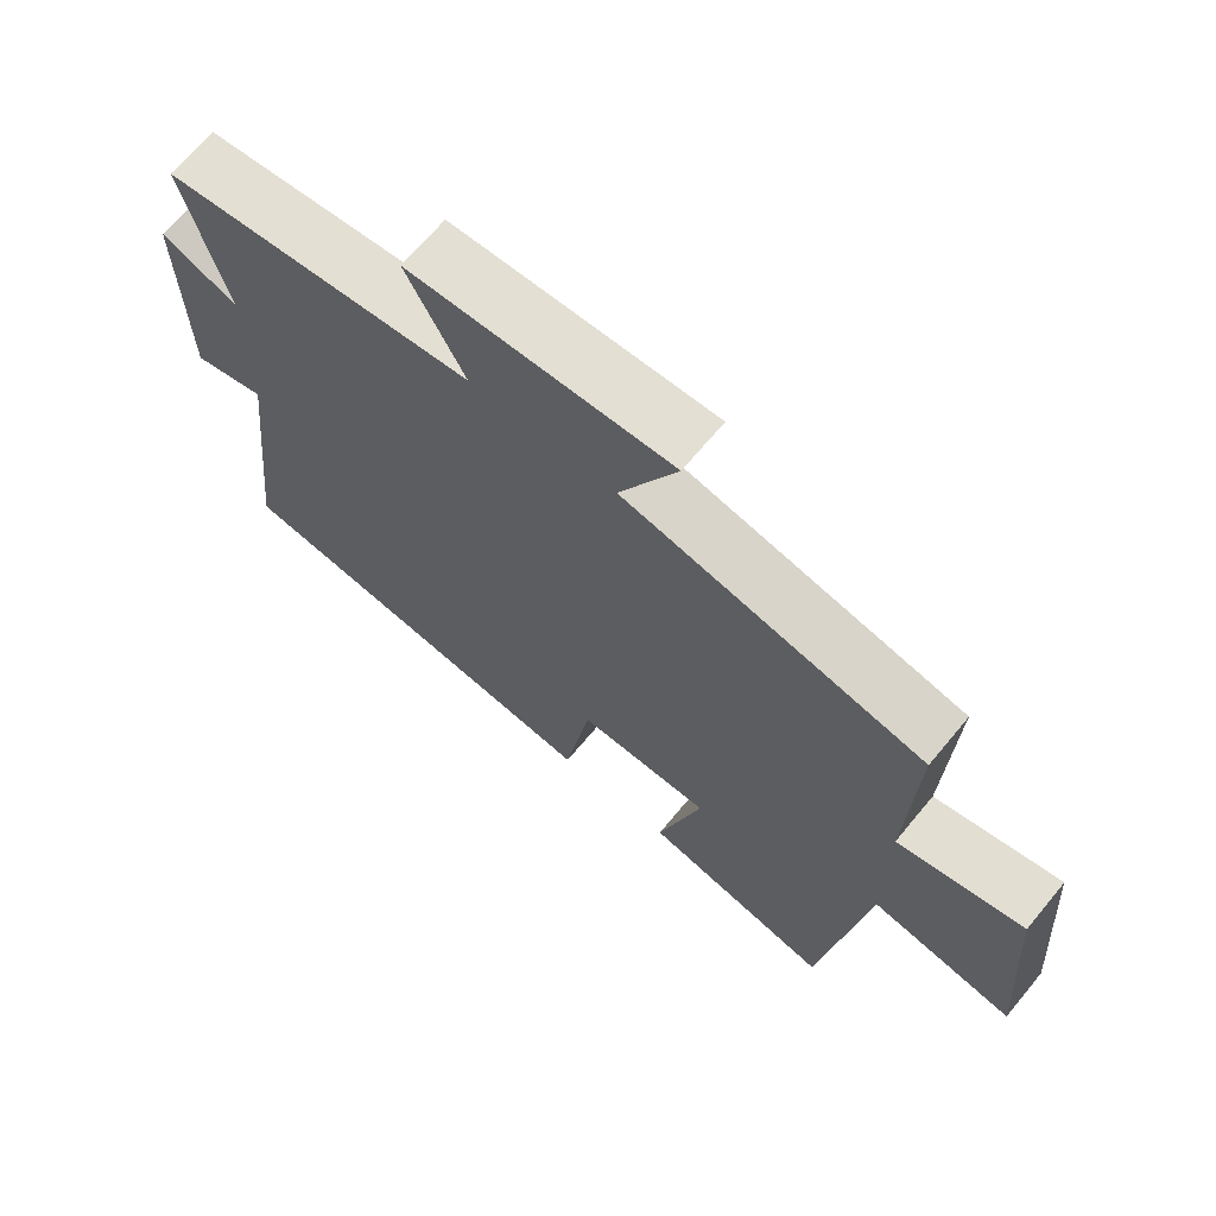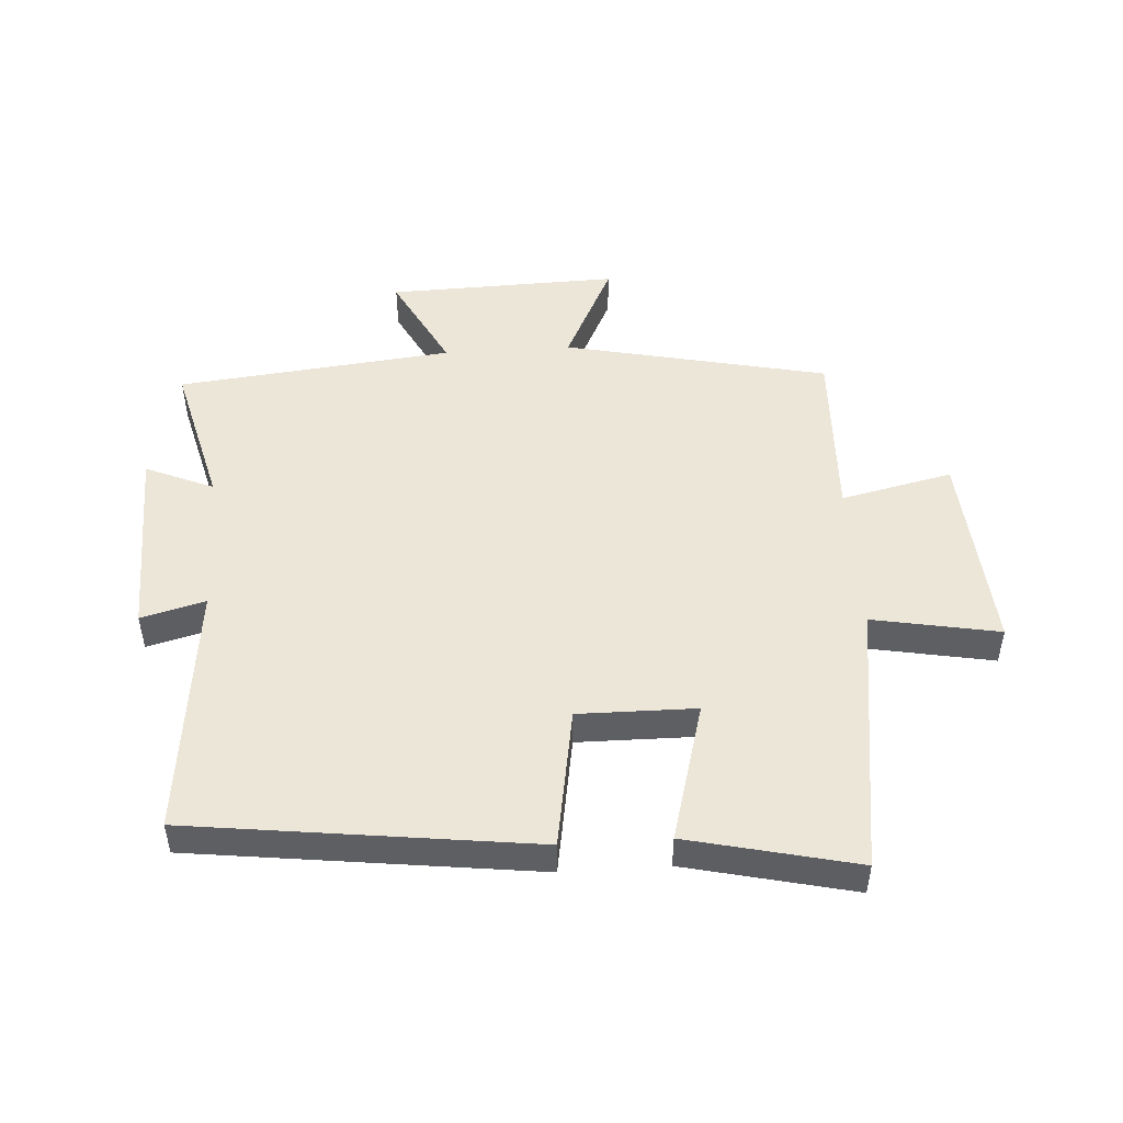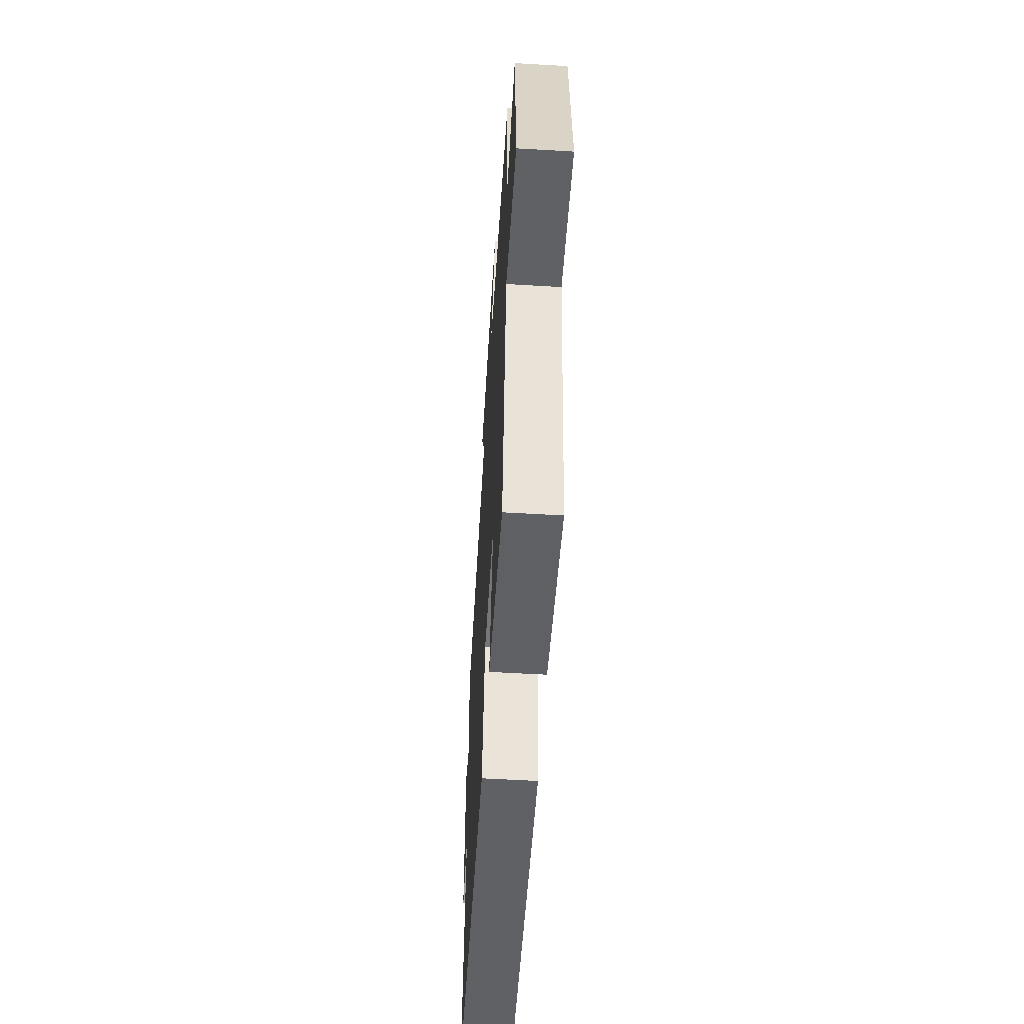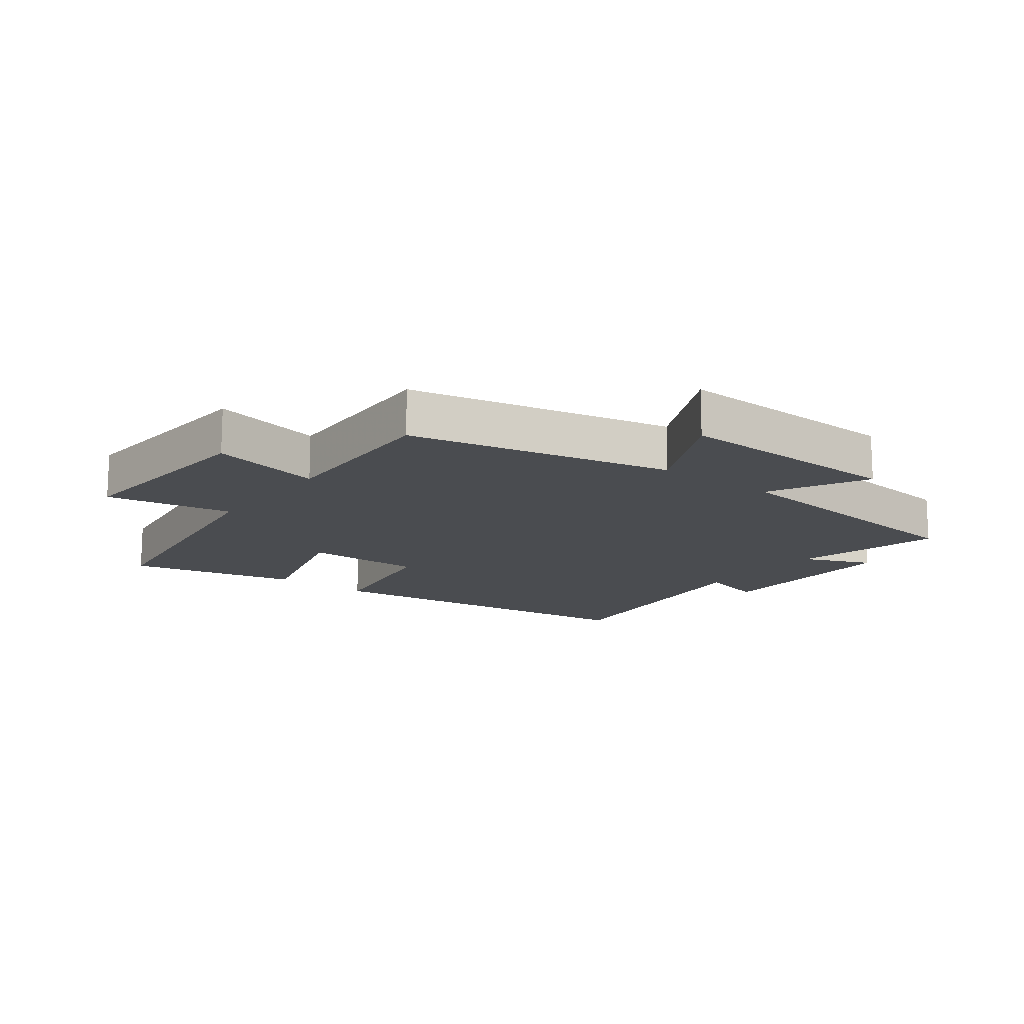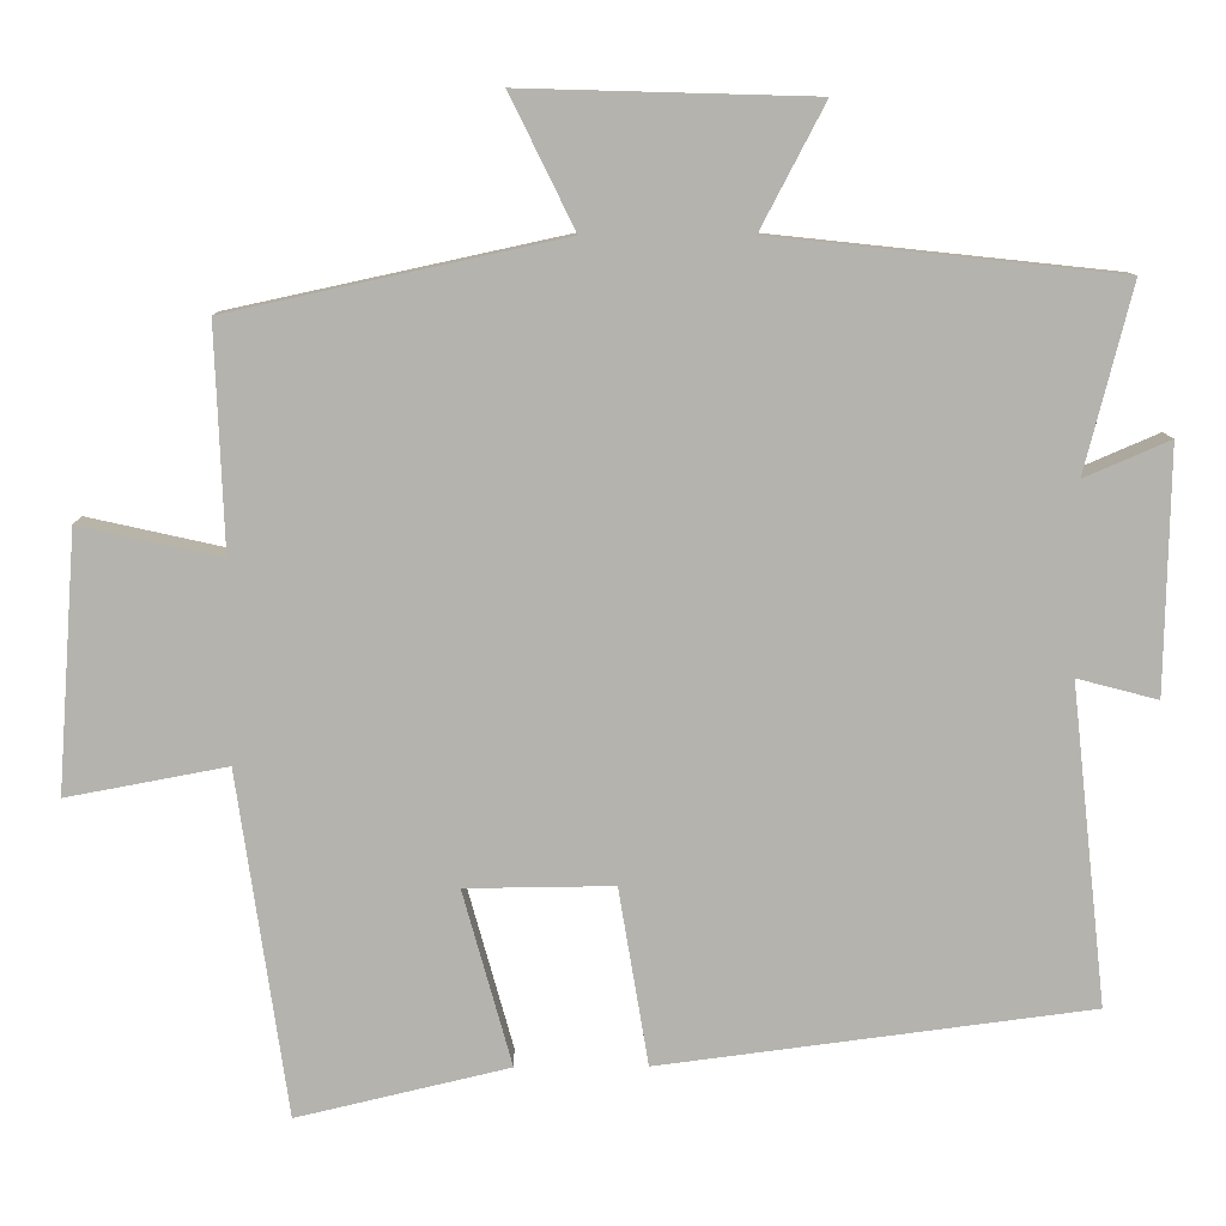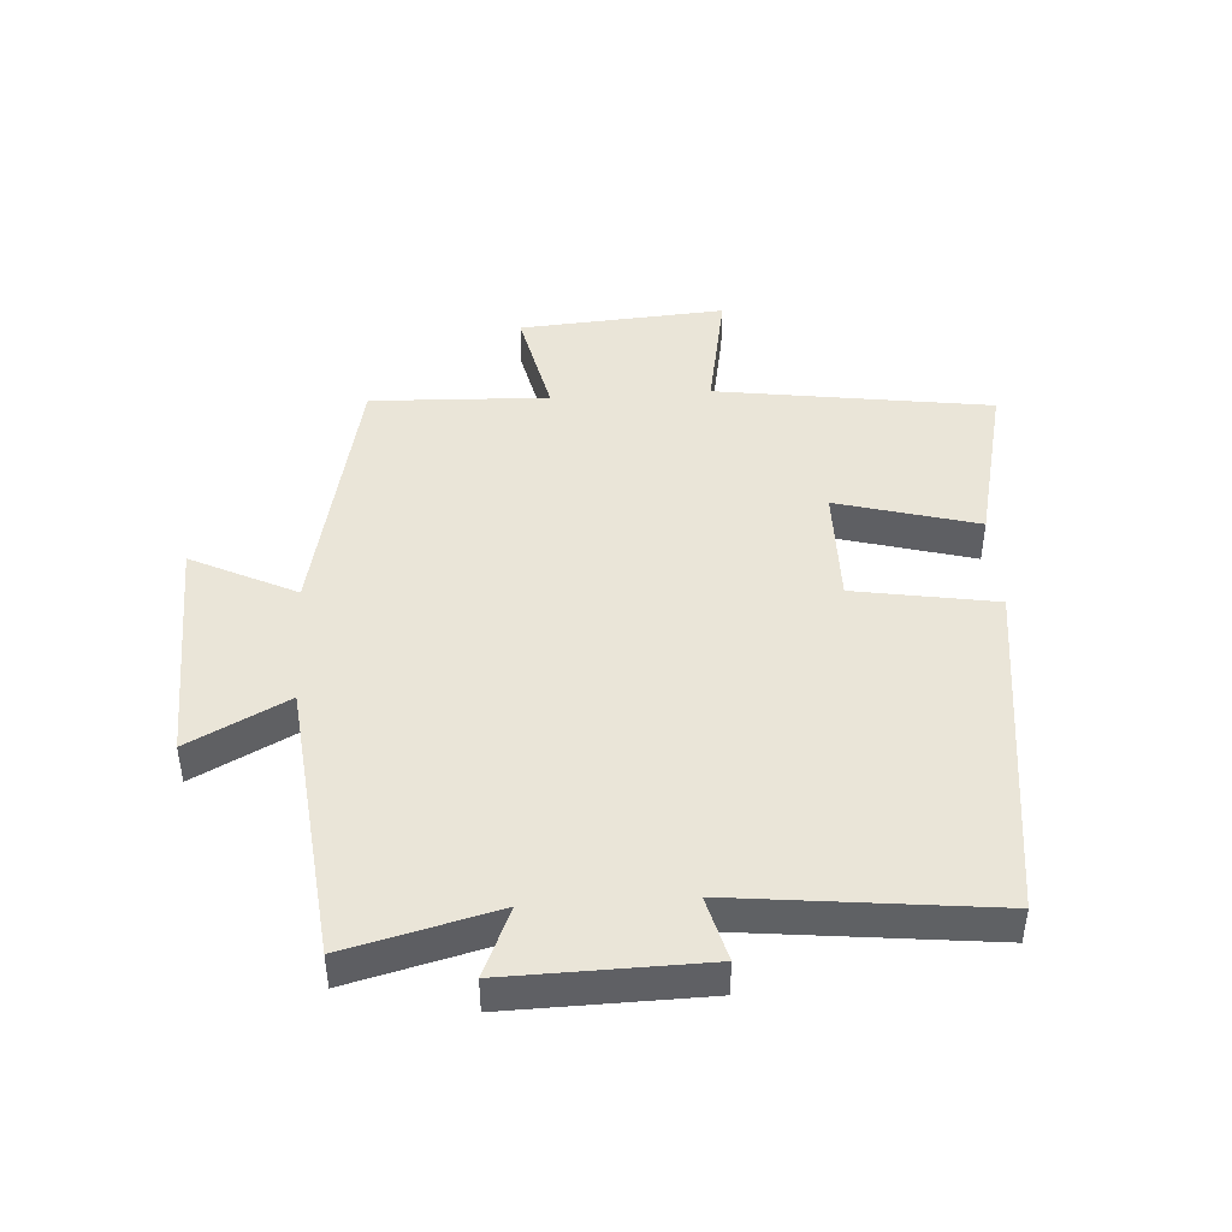
<metadata>
{"format":"obj","ext":"obj","renderer":"f3d","projection":"perspective","resolution":1024,"background":"white","views":[{"elev":67.7,"azim":-140.3,"up":"+Z"},{"elev":49.1,"azim":176.2,"up":"+Y"},{"elev":-57.5,"azim":-93.5,"up":"+Z"},{"elev":-14.9,"azim":-37.3,"up":"+Y"},{"elev":10.1,"azim":-1.0,"up":"+Z"},{"elev":44.6,"azim":86.3,"up":"+Y"}]}
</metadata>
<code>
v 0.56 0.07 0.453
v 0.5 0.07 0.216
v 0.609 0.07 0.263
v 0.603 0.07 -0.049
v 0.5 0.07 -0.022
v 0.545 0.07 -0.43
v -0.004 0.07 -0.5
v -0.042 0.07 -0.274
v -0.23 0.07 -0.276
v -0.168 0.07 -0.5
v -0.437 0.07 -0.563
v -0.5 0.07 -0.125
v -0.703 0.07 -0.163
v -0.679 0.07 0.165
v -0.5 0.07 0.125
v -0.511 0.07 0.408
v -0.088 0.07 0.5
v -0.17 0.07 0.667
v 0.2 0.07 0.657
v 0.118 0.07 0.5
v 0.56 0 0.453
v 0.5 0 0.216
v 0.609 0 0.263
v 0.603 0 -0.049
v 0.5 0 -0.022
v 0.545 0 -0.43
v -0.004 0 -0.5
v -0.042 0 -0.274
v -0.23 0 -0.276
v -0.168 0 -0.5
v -0.437 0 -0.563
v -0.5 0 -0.125
v -0.703 0 -0.163
v -0.679 0 0.165
v -0.5 0 0.125
v -0.511 0 0.408
v -0.088 0 0.5
v -0.17 0 0.667
v 0.2 0 0.657
v 0.118 0 0.5
f 17 18 19 20
f 15 16 17 20
f 15 20 1 2
f 12 13 14 15
f 12 15 2
f 9 10 11 12
f 8 9 12 2
f 5 6 7 8
f 5 8 2 3
f 3 4 5
f 40 39 38 37
f 40 37 36 35
f 22 21 40 35
f 35 34 33 32
f 22 35 32
f 32 31 30 29
f 22 32 29 28
f 28 27 26 25
f 23 22 28 25
f 25 24 23
f 1 21 22 2
f 2 22 23 3
f 3 23 24 4
f 4 24 25 5
f 5 25 26 6
f 6 26 27 7
f 7 27 28 8
f 8 28 29 9
f 9 29 30 10
f 10 30 31 11
f 11 31 32 12
f 12 32 33 13
f 13 33 34 14
f 14 34 35 15
f 15 35 36 16
f 16 36 37 17
f 17 37 38 18
f 18 38 39 19
f 19 39 40 20
f 20 40 21 1

</code>
